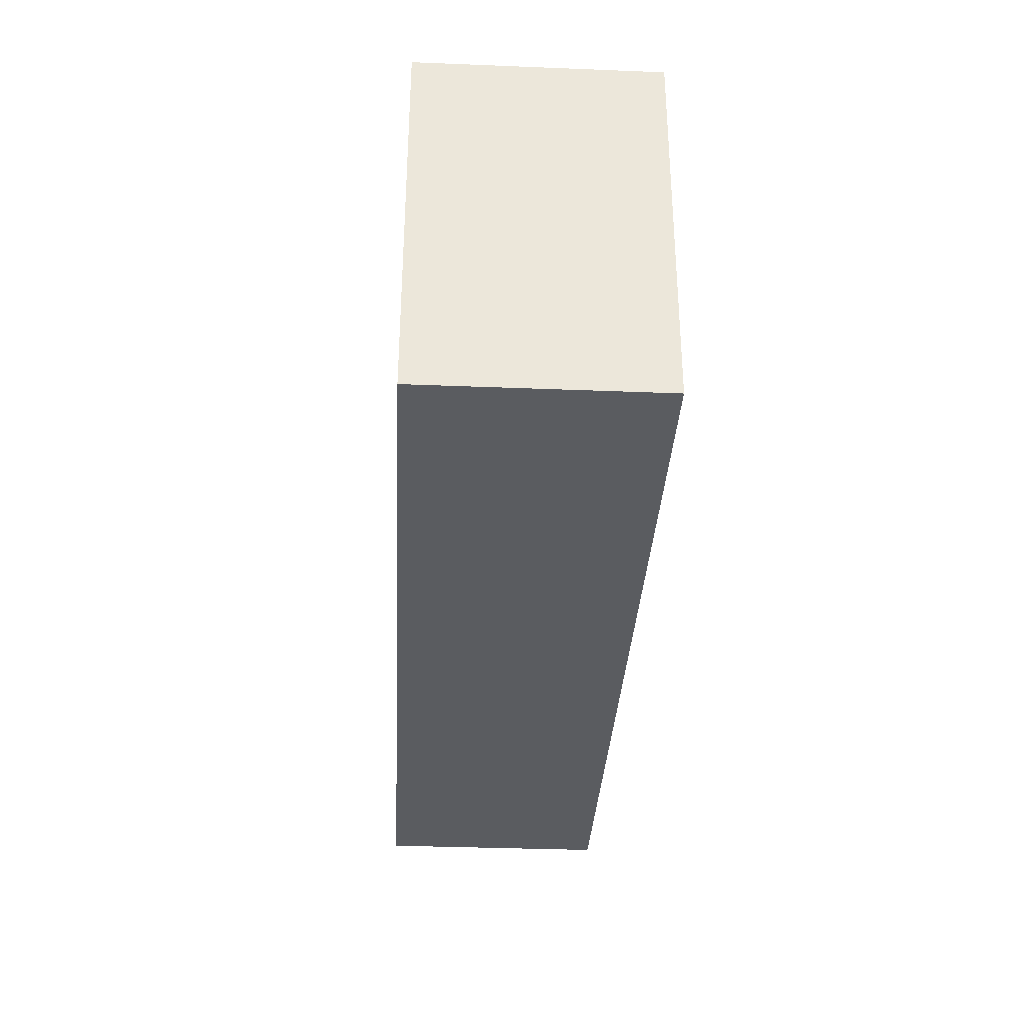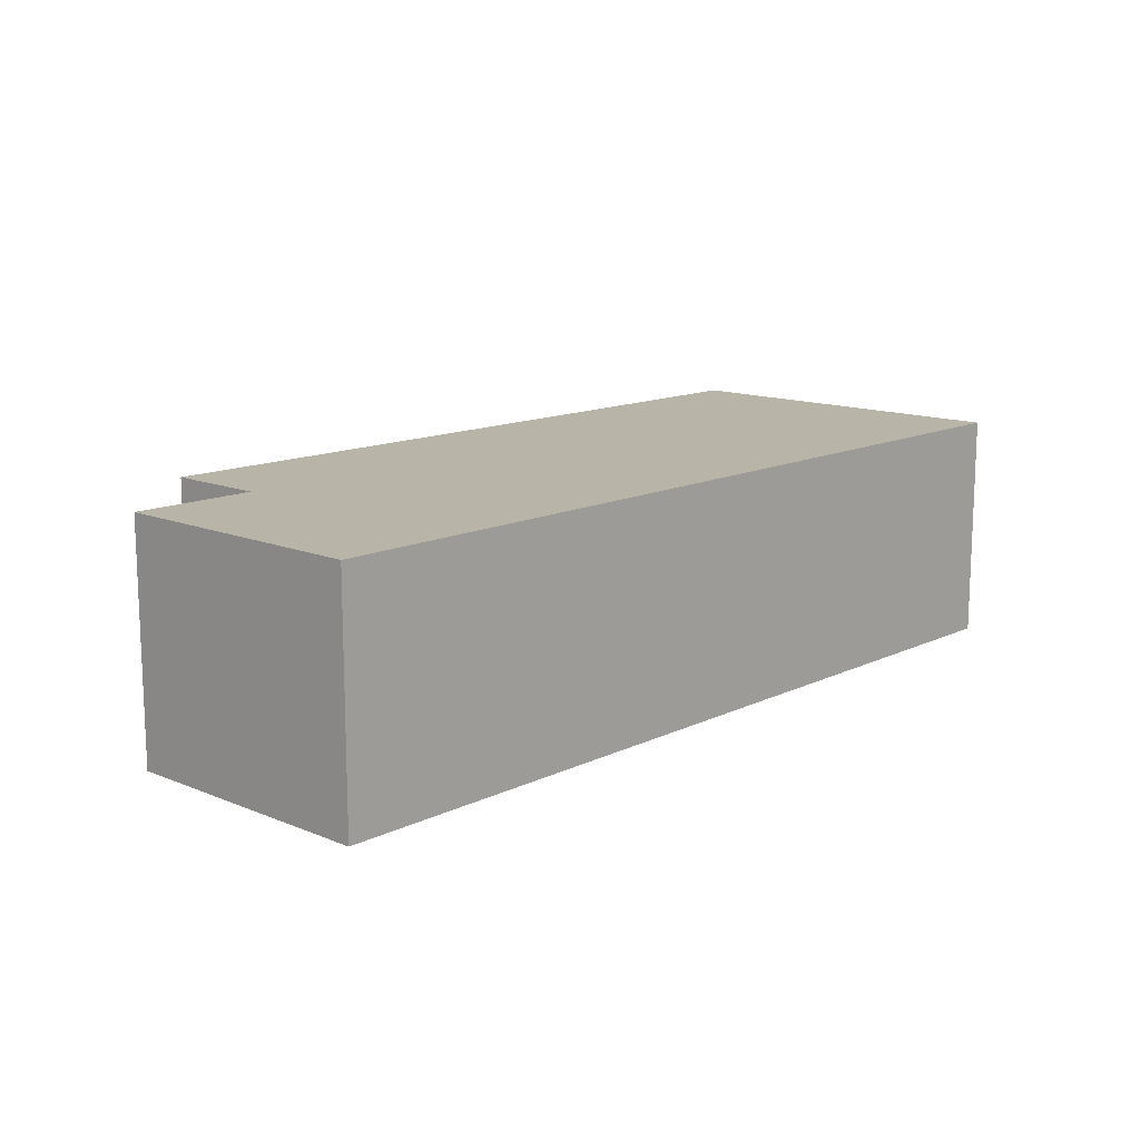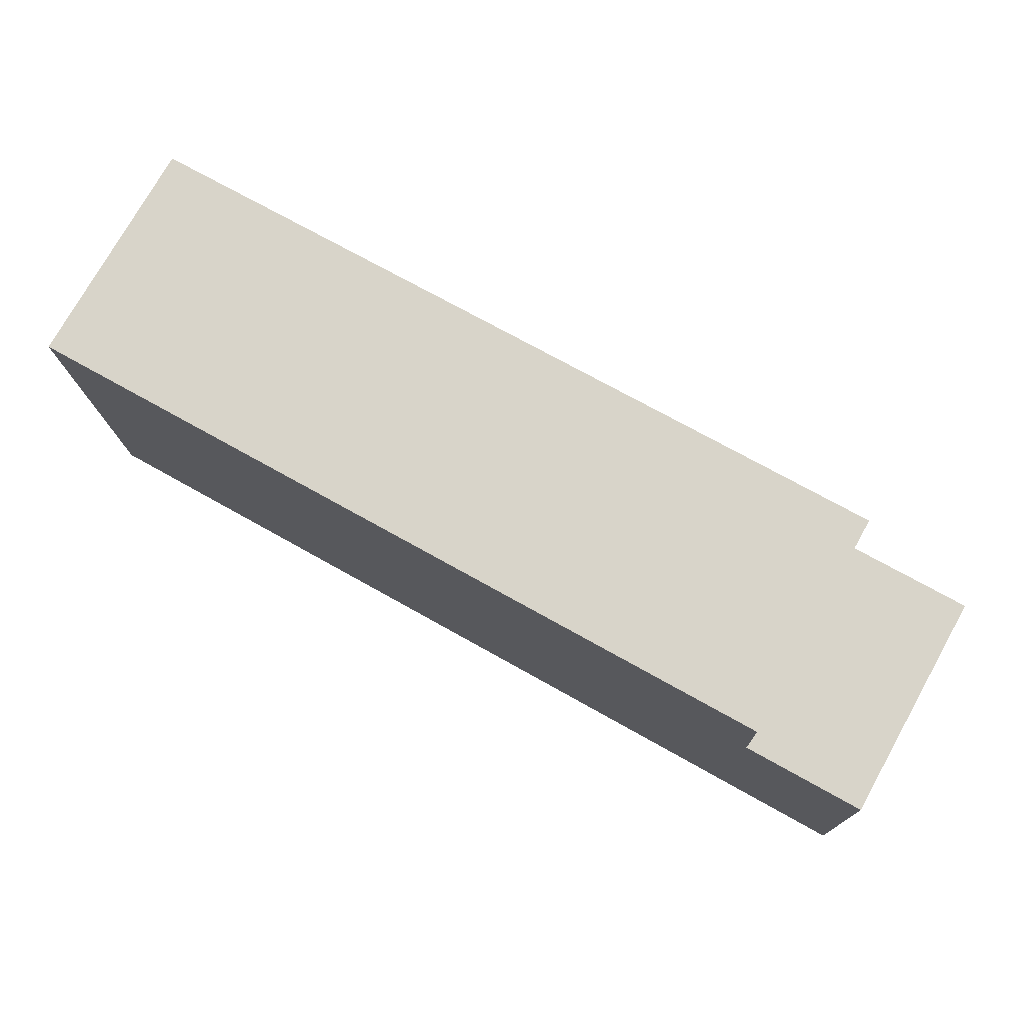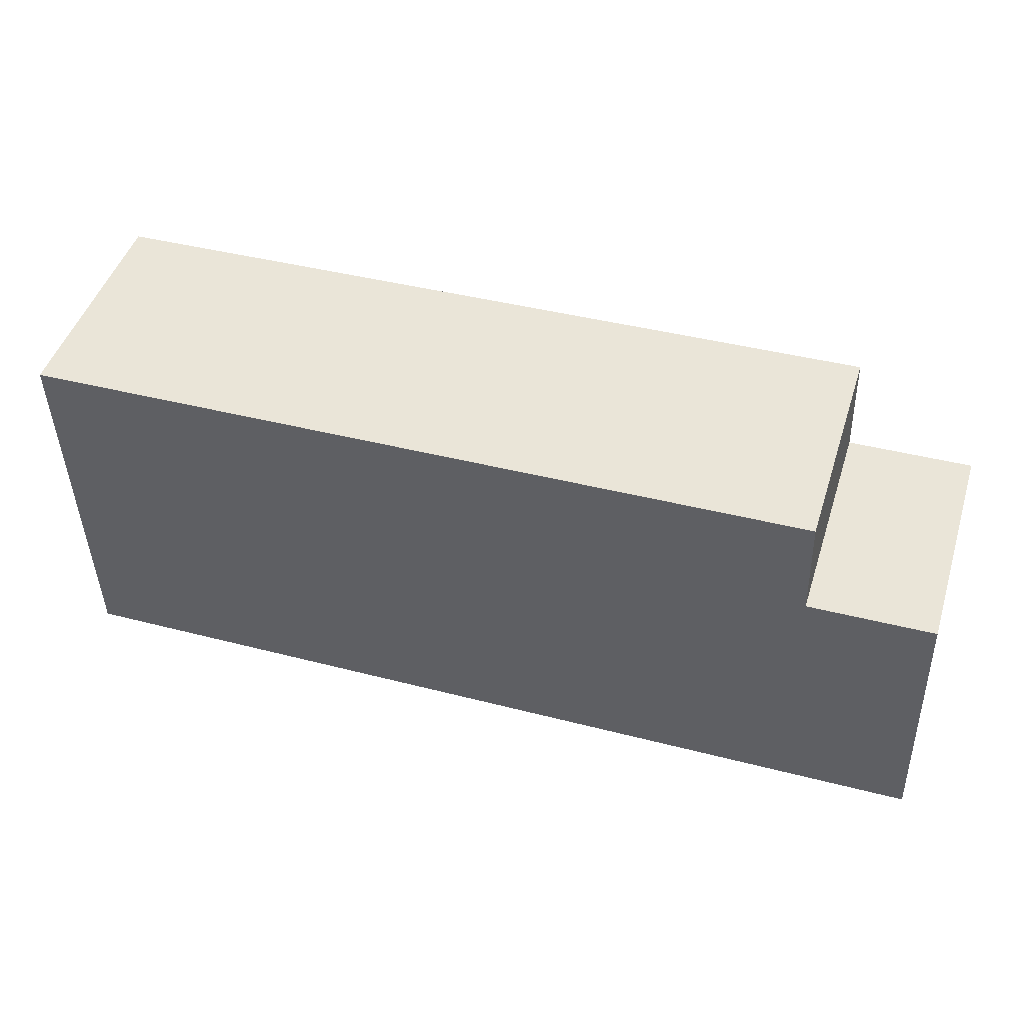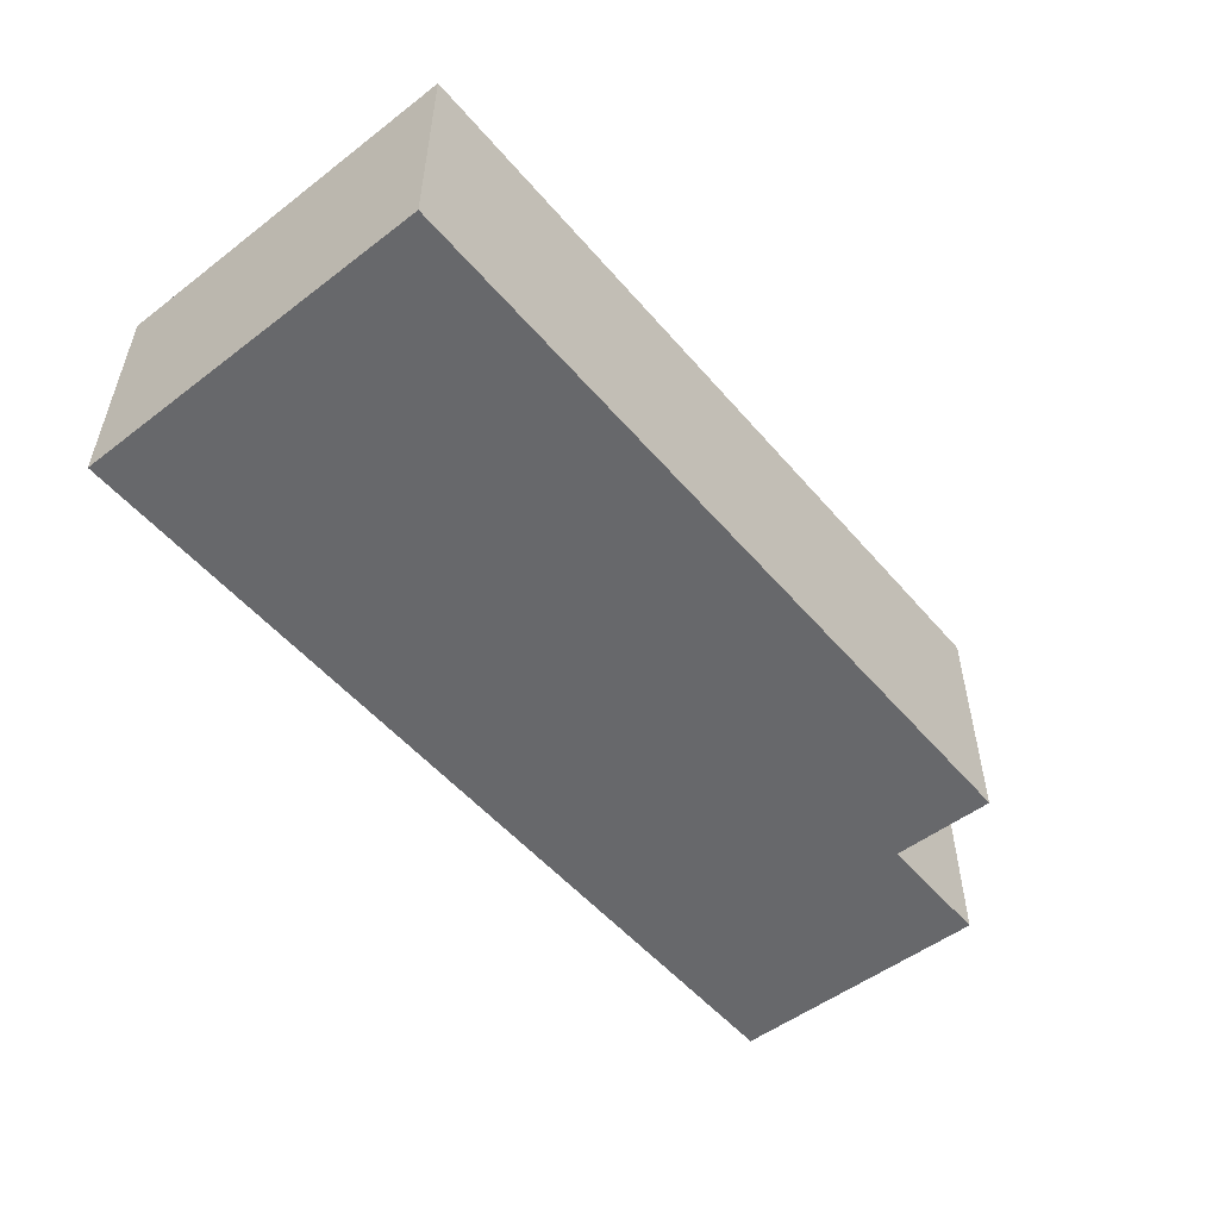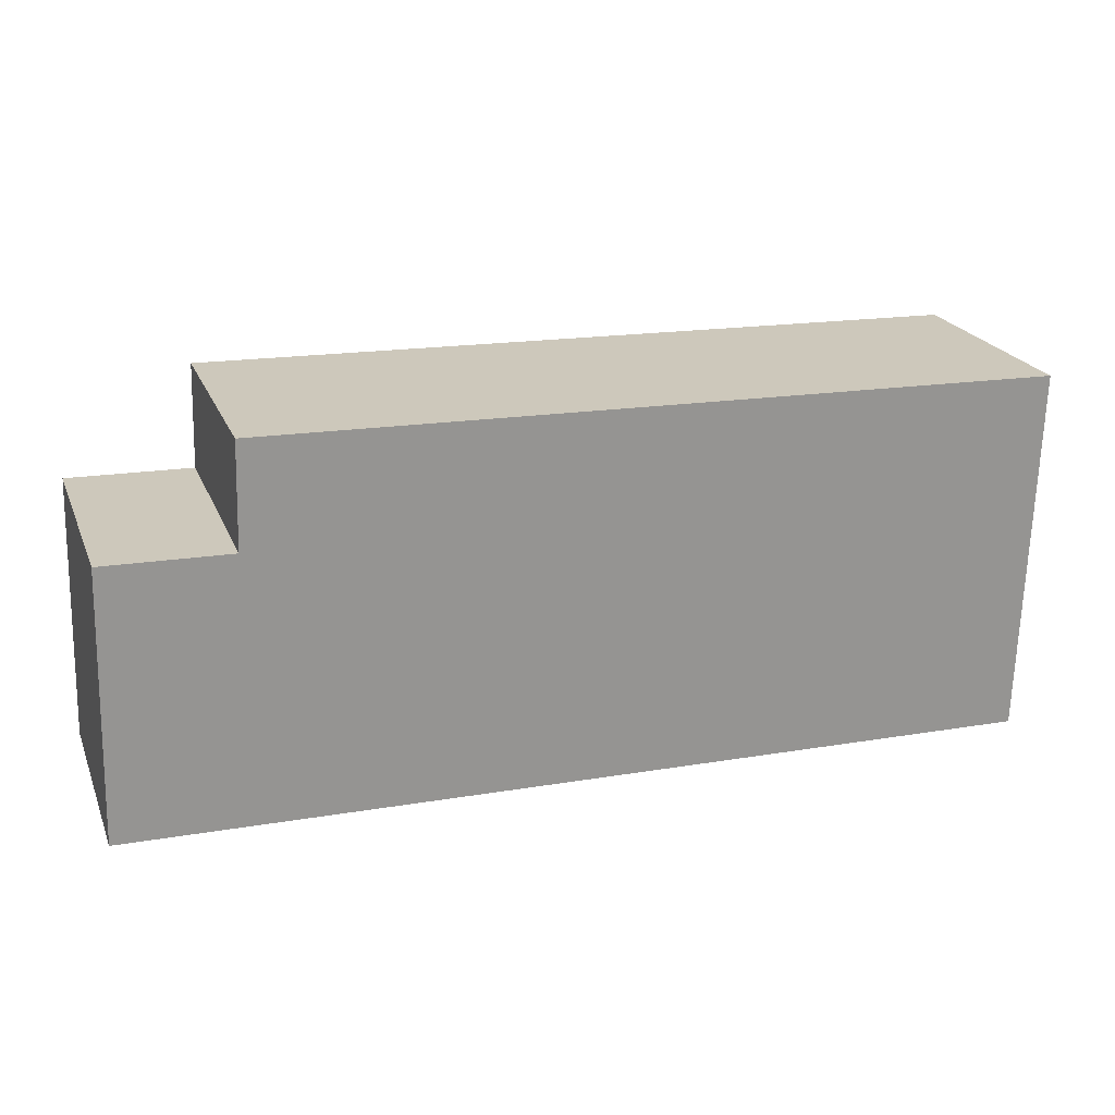
<metadata>
{"format":"obj","ext":"obj","renderer":"f3d","projection":"perspective","resolution":1024,"background":"white","views":[{"elev":-35.2,"azim":-93.0,"up":"+Z"},{"elev":13.2,"azim":131.3,"up":"+Y"},{"elev":75.7,"azim":29.3,"up":"+Z"},{"elev":46.9,"azim":17.3,"up":"+Z"},{"elev":-52.4,"azim":-52.3,"up":"+Y"},{"elev":22.2,"azim":161.4,"up":"+Z"}]}
</metadata>
<code>
v  20.16 5.934 0.5634
v  0.2798 5.934 -9.454
v  0.0001263 5.934 -0.0001877
v  20.23 5.934 -2.105
v  23.62 5.934 -8.88
v  23.43 5.934 -2.015
v  20.16 -3.451e-17 0.5636
v  0 0 0
v  20.23 1.289e-16 -2.104
v  23.43 1.234e-16 -2.015
v  23.62 5.437e-16 -8.88
v  0.2797 5.789e-16 -9.454
g defaultobject
f 1 2 3
f 2 1 4
f 2 4 5
f 5 4 6
f 7 3 8
f 3 7 1
f 9 1 7
f 1 9 4
f 10 4 9
f 4 10 6
f 11 6 10
f 6 11 5
f 2 11 12
f 11 2 5
f 3 12 8
f 12 3 2
f 8 9 7
f 9 8 11
f 11 8 12
f 11 10 9

</code>
